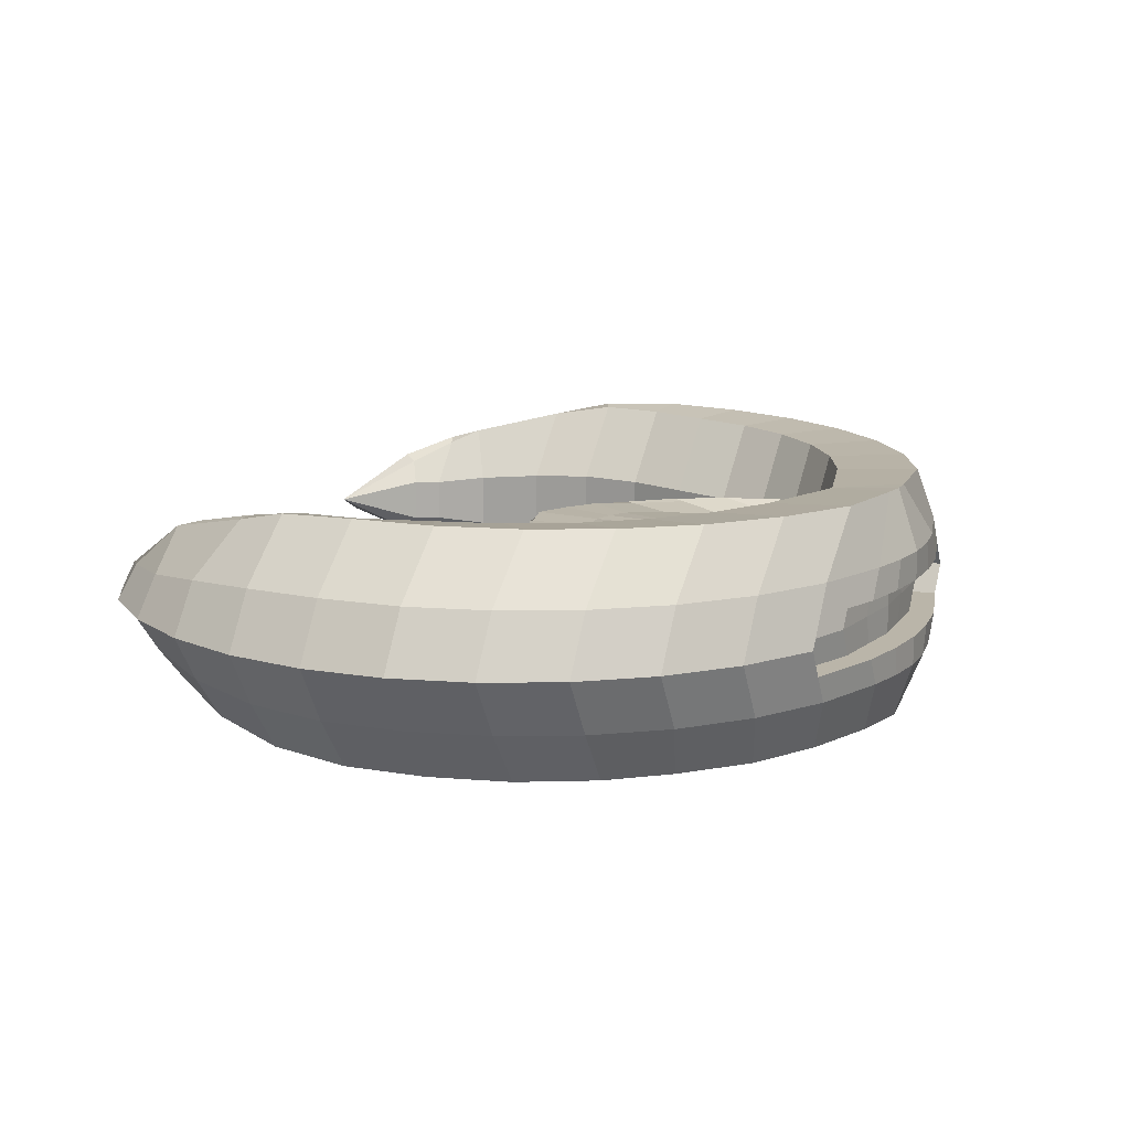
<metadata>
{"format":"obj","ext":"obj","renderer":"f3d","projection":"perspective","resolution":1024,"background":"white","views":[{"elev":13.6,"azim":116.8,"up":"+Y"}]}
</metadata>
<code>
o Circle
v -0.1367 0 -0.9388
v -0.3169 0 -0.8819
v -0.4829 0 -0.7988
v -0.6285 0 -0.6744
v -0.7388 -0.000785 -0.5476
v -0.8367 0 -0.3827
v -0.8913 0 -0.1951
v -0.9098 0 -0
v -0.8913 0.01089 0.1951
v -0.8367 0.04152 0.3827
v -0.7479 0.09294 0.5556
v -0.6285 0.1528 0.7071
v -0.4829 0.2351 0.8315
v -0.05075 0.5496 -0.9504
v -0.2383 0.5496 -0.9239
v -0.4112 0.5496 -0.8315
v -0.5628 0.5496 -0.7071
v -0.6871 0.5496 -0.5556
v -0.7795 0.5496 -0.3827
v -0.8364 0.5496 -0.1951
v -0.8557 0.5496 -0
v -0.8364 0.5384 0.1951
v -0.7944 0.503 0.3389
v -0.6624 0.4345 0.6133
v -0.5628 0.3924 0.7071
v -0.4074 0.2764 0.8293
v -0.5556 0.2384 0.8315
v -0.6298 0.2687 0.8037
v -0.5556 0.299 0.8315
v -0.1951 0.4046 -0.9808
v -0.1951 0.1298 -0.9808
v -0.3827 0.4046 -0.9239
v -0.4569 0.2672 -0.9239
v -0.3827 0.1298 -0.9239
v -0.5556 0.4046 -0.8315
v -0.6298 0.2672 -0.8315
v -0.5556 0.1298 -0.8315
v -0.7071 0.4046 -0.7071
v -0.7813 0.2672 -0.7071
v -0.7071 0.1298 -0.7071
v -0.8315 0.4046 -0.5556
v -0.9056 0.2672 -0.5556
v -0.8315 0.1298 -0.5556
v -0.9239 0.4046 -0.3827
v -0.9981 0.2672 -0.3827
v -0.9239 0.1298 -0.3827
v -0.9808 0.4046 -0.1951
v -1.055 0.2672 -0.1951
v -0.9808 0.1298 -0.1951
v -1 0.4046 -0
v -1.074 0.2672 -0
v -1 0.1298 -0
v -0.9808 0.3992 0.1951
v -1.055 0.2674 0.1951
v -0.9808 0.1355 0.1951
v -0.9239 0.384 0.3827
v -0.9981 0.2677 0.3827
v -0.9239 0.1514 0.3827
v -0.8315 0.3584 0.5556
v -0.9056 0.2683 0.5556
v -0.8315 0.1781 0.5556
v -0.7071 0.3391 0.7071
v -0.7813 0.2687 0.7071
v -0.7071 0.1983 0.7071
v 0.004649 0.000529 -0.7933
v -0.2098 0.000529 -0.7228
v -0.3571 0.000529 -0.6485
v -0.4862 0.000529 -0.5485
v -0.5921 0.000529 -0.4266
v -0.6799 -0.003838 -0.2876
v -0.7699 -0.007709 -0.1367
v -0.844 0.000529 0.02022
v -0.8552 0.000529 0.1771
v -0.7937 0.02653 0.328
v -0.7015 0.06978 0.4852
v -0.63 0.1112 0.6005
v -0.5767 0.1471 0.6591
v 0.001651 0.535 -0.7933
v -0.2294 0.535 -0.7228
v -0.3766 0.535 -0.6485
v -0.5057 0.535 -0.5485
v -0.6117 0.535 -0.4266
v -0.6904 0.535 -0.2876
v -0.7389 0.535 -0.1367
v -0.7881 0.535 0.02022
v -0.7993 0.535 0.1771
v -0.7693 0.5091 0.328
v -0.678 0.4576 0.5353
v -0.6344 0.4246 0.6005
v -0.5605 0.3735 0.6844
v -0.4703 0.1791 -0.4266
v -0.4703 0.3577 -0.4266
v -0.3644 0.3577 -0.5485
v -0.3644 0.1791 -0.5485
v -0.549 0.1791 -0.2876
v -0.549 0.3577 -0.2876
v -0.5975 0.1791 -0.1367
v -0.5975 0.3577 -0.1367
v -0.6468 0.1791 0.02022
v -0.6468 0.3577 0.02022
v -0.658 0.1791 0.1771
v -0.658 0.3577 0.1771
v -0.6417 0.1877 0.328
v -0.6417 0.349 0.328
v -0.6106 0.2021 0.4852
v -0.6106 0.3345 0.4852
v -0.5585 0.2159 0.6005
v -0.5585 0.3206 0.6005
v -0.5255 0.2159 0.6591
v -0.5261 0.3206 0.6591
v 0.002229 0.1791 -0.7686
v 0.002229 0.3577 -0.7686
v -0.08803 0.1791 -0.7228
v -0.08803 0.3577 -0.7228
v -0.2353 0.1791 -0.6485
v -0.2353 0.3577 -0.6485
v -0.2322 0.3359 -0.9808
v -0.2322 0.1985 -0.9808
v -0.4198 0.3359 -0.9239
v -0.4198 0.1985 -0.9239
v -0.2889 0.1298 -0.9523
v -0.2889 0.4046 -0.9523
v -0.09755 0.1298 -0.9992
v -0.09755 0.4046 -0.9992
v -0.1159 0.3359 -0.9992
v -0.1159 0.1985 -0.9992
v -0.326 0.3359 -0.9523
v -0.326 0.1985 -0.9523
v -0.2211 0.3359 -0.9215
v -0.2582 0.2672 -0.9215
v -0.4087 0.3359 -0.8646
v -0.4458 0.2672 -0.8646
v -0.352 0.2672 -0.893
v -0.1232 0.2672 -0.9311
v -0.2211 0.1985 -0.9215
v -0.4087 0.1985 -0.8646
v -0.1048 0.3359 -0.9311
v -0.1048 0.1985 -0.9311
v -0.3149 0.3359 -0.893
v -0.3149 0.1985 -0.893
v 0 0 -0.9637
v 0.1367 0 -0.9388
v 0.3169 0 -0.8819
v 0.4829 0 -0.7988
v 0.6285 0 -0.6744
v 0.7388 -0.000785 -0.5476
v 0.8367 0 -0.3827
v 0.8913 0 -0.1951
v 0.9098 0 -0
v 0.8913 0.01089 0.1951
v 0.8367 0.04152 0.3827
v 0.7479 0.09294 0.5556
v 0.6285 0.1528 0.7071
v 0.4829 0.2351 0.8315
v 0 0.5496 -0.9561
v 0.05075 0.5496 -0.9504
v 0.2383 0.5496 -0.9239
v 0.4112 0.5496 -0.8315
v 0.5628 0.5496 -0.7071
v 0.6871 0.5496 -0.5556
v 0.7795 0.5496 -0.3827
v 0.8364 0.5496 -0.1951
v 0.8557 0.5496 -0
v 0.8364 0.5384 0.1951
v 0.7944 0.503 0.3389
v 0.6624 0.4345 0.6133
v 0.5628 0.3924 0.7071
v 0.4074 0.2764 0.8293
v 0.5556 0.2384 0.8315
v 0.6298 0.2687 0.8037
v 0.5556 0.299 0.8315
v 0 0.1298 -1.006
v 0 0.4046 -1.006
v 0.1951 0.4046 -0.9808
v 0.1951 0.1298 -0.9808
v 0.3827 0.4046 -0.9239
v 0.4569 0.2672 -0.9239
v 0.3827 0.1298 -0.9239
v 0.5556 0.4046 -0.8315
v 0.6298 0.2672 -0.8315
v 0.5556 0.1298 -0.8315
v 0.7071 0.4046 -0.7071
v 0.7813 0.2672 -0.7071
v 0.7071 0.1298 -0.7071
v 0.8315 0.4046 -0.5556
v 0.9056 0.2672 -0.5556
v 0.8315 0.1298 -0.5556
v 0.9239 0.4046 -0.3827
v 0.9981 0.2672 -0.3827
v 0.9239 0.1298 -0.3827
v 0.9808 0.4046 -0.1951
v 1.055 0.2672 -0.1951
v 0.9808 0.1298 -0.1951
v 1 0.4046 -0
v 1.074 0.2672 -0
v 1 0.1298 -0
v 0.9808 0.3992 0.1951
v 1.055 0.2674 0.1951
v 0.9808 0.1355 0.1951
v 0.9239 0.384 0.3827
v 0.9981 0.2677 0.3827
v 0.9239 0.1514 0.3827
v 0.8315 0.3584 0.5556
v 0.9056 0.2683 0.5556
v 0.8315 0.1781 0.5556
v 0.7071 0.3391 0.7071
v 0.7813 0.2687 0.7071
v 0.7071 0.1983 0.7071
v -0.004649 0.000529 -0.7933
v 0.2098 0.000529 -0.7228
v 0.3571 0.000529 -0.6485
v 0.4862 0.000529 -0.5485
v 0.5921 0.000529 -0.4266
v 0.6799 -0.003838 -0.2876
v 0.7699 -0.007709 -0.1367
v 0.844 0.000529 0.02022
v 0.8552 0.000529 0.1771
v 0.7937 0.02653 0.328
v 0.7015 0.06978 0.4852
v 0.63 0.1112 0.6005
v 0.5767 0.1471 0.6591
v -0.001651 0.535 -0.7933
v 0.2294 0.535 -0.7228
v 0.3766 0.535 -0.6485
v 0.5057 0.535 -0.5485
v 0.6117 0.535 -0.4266
v 0.6904 0.535 -0.2876
v 0.7389 0.535 -0.1367
v 0.7881 0.535 0.02022
v 0.7993 0.535 0.1771
v 0.7693 0.5091 0.328
v 0.678 0.4576 0.5353
v 0.6344 0.4246 0.6005
v 0.5605 0.3735 0.6844
v 0.4703 0.1791 -0.4266
v 0.4703 0.3577 -0.4266
v 0.3644 0.3577 -0.5485
v 0.3644 0.1791 -0.5485
v 0.549 0.1791 -0.2876
v 0.549 0.3577 -0.2876
v 0.5975 0.1791 -0.1367
v 0.5975 0.3577 -0.1367
v 0.6468 0.1791 0.02022
v 0.6468 0.3577 0.02022
v 0.658 0.1791 0.1771
v 0.658 0.3577 0.1771
v 0.6417 0.1877 0.328
v 0.6417 0.349 0.328
v 0.6106 0.2021 0.4852
v 0.6106 0.3345 0.4852
v 0.5585 0.2159 0.6005
v 0.5585 0.3206 0.6005
v 0.5255 0.2159 0.6591
v 0.5261 0.3206 0.6591
v -0.002229 0.1791 -0.7686
v -0.002229 0.3577 -0.7686
v 0.08803 0.1791 -0.7228
v 0.08803 0.3577 -0.7228
v 0.2353 0.1791 -0.6485
v 0.2353 0.3577 -0.6485
v 0 0.1985 -1.006
v 0.2322 0.3359 -0.9808
v 0 0.3359 -1.006
v 0.2322 0.1985 -0.9808
v 0.4198 0.3359 -0.9239
v 0.4198 0.1985 -0.9239
v 0.2889 0.1298 -0.9523
v 0.2889 0.4046 -0.9523
v 0.09755 0.1298 -0.9992
v 0.09755 0.4046 -0.9992
v 0.1159 0.3359 -0.9992
v 0.1159 0.1985 -0.9992
v 0.326 0.3359 -0.9523
v 0.326 0.1985 -0.9523
v 0 0.1985 -0.9407
v 0 0.2672 -0.9407
v 0.2211 0.3359 -0.9215
v 0.2582 0.2672 -0.9215
v 0.4087 0.3359 -0.8646
v 0.4458 0.2672 -0.8646
v 0.352 0.2672 -0.893
v 0.1232 0.2672 -0.9311
v 0 0.3359 -0.9407
v 0.2211 0.1985 -0.9215
v 0.4087 0.1985 -0.8646
v 0.1048 0.3359 -0.9311
v 0.1048 0.1985 -0.9311
v 0.3149 0.3359 -0.893
v 0.3149 0.1985 -0.893
f 155 14 30 124 173
f 30 14 15 32 122
f 32 15 16 35
f 35 16 17 38
f 38 17 18 41
f 41 18 19 44
f 44 19 20 47
f 47 20 21 50
f 50 21 22 53
f 53 22 23 56
f 24 59 56 23
f 59 24 25 62
f 29 62 25 26
f 13 12 64 27
f 27 64 63 28
f 28 63 62 29
f 12 11 61 64
f 64 61 60 63
f 63 60 59 62
f 11 10 58 61
f 61 58 57 60
f 60 57 56 59
f 10 9 55 58
f 58 55 54 57
f 57 54 53 56
f 9 8 52 55
f 55 52 51 54
f 54 51 50 53
f 8 7 49 52
f 52 49 48 51
f 51 48 47 50
f 7 6 46 49
f 49 46 45 48
f 48 45 44 47
f 6 5 43 46
f 46 43 42 45
f 45 42 41 44
f 5 4 40 43
f 43 40 39 42
f 42 39 38 41
f 4 3 37 40
f 40 37 36 39
f 39 36 35 38
f 3 2 34 37
f 37 34 120 33 36
f 36 33 119 32 35
f 2 1 31 121 34
f 127 117 30 122
f 1 141 172 123 31
f 125 117 129 137
f 125 263 173 124
f 28 29 27
f 29 26 13 27
f 93 92 82 81
f 92 96 83 82
f 96 98 84 83
f 98 100 85 84
f 100 102 86 85
f 102 104 87 86
f 104 106 88 87
f 106 108 89 88
f 108 110 90 89
f 112 114 79 78
f 114 116 80 79
f 116 93 81 80
f 67 68 94 115
f 115 94 93 116
f 66 67 115 113
f 113 115 116 114
f 65 66 113 111
f 111 113 114 112
f 76 77 109 107
f 107 109 110 108
f 75 76 107 105
f 105 107 108 106
f 74 75 105 103
f 103 105 106 104
f 73 74 103 101
f 101 103 104 102
f 72 73 101 99
f 99 101 102 100
f 71 72 99 97
f 97 99 100 98
f 70 71 97 95
f 95 97 98 96
f 69 70 95 91
f 91 95 96 92
f 68 69 91 94
f 94 91 92 93
f 110 109 26
f 109 77 26
f 90 110 26
f 14 78 79 15
f 14 155 78
f 15 79 80 16
f 16 80 81 17
f 17 81 82 18
f 18 82 83 19
f 19 83 84 20
f 20 84 85 21
f 21 85 86 22
f 22 86 87 23
f 23 87 88 24
f 88 89 24
f 25 90 26
f 13 26 77 12
f 11 12 77 76
f 76 75 11
f 10 11 75 74
f 9 10 74 73
f 8 9 73 72
f 7 8 72 71
f 6 7 71 70
f 5 6 70 69
f 4 5 69 68
f 3 4 68 67
f 2 3 67 66
f 1 2 66 65
f 141 1 65
f 117 125 124 30
f 128 118 135 140
f 117 127 139 129
f 31 123 126 118
f 123 172 261 126
f 119 127 122 32
f 119 33 132 131
f 120 128 140 136
f 126 261 275 138
f 34 121 128 120
f 121 31 118 128
f 140 135 130 133
f 138 275 276 134
f 130 134 137 129
f 134 276 283 137
f 135 138 134 130
f 132 133 139 131
f 133 130 129 139
f 136 140 133 132
f 118 126 138 135
f 263 125 137 283
f 127 119 131 139
f 33 120 136 132
f 24 89 90 25
f 155 173 270 174 156
f 174 268 176 157 156
f 176 179 158 157
f 179 182 159 158
f 182 185 160 159
f 185 188 161 160
f 188 191 162 161
f 191 194 163 162
f 194 197 164 163
f 197 200 165 164
f 166 165 200 203
f 203 206 167 166
f 171 168 167 206
f 154 169 208 153
f 169 170 207 208
f 170 171 206 207
f 153 208 205 152
f 208 207 204 205
f 207 206 203 204
f 152 205 202 151
f 205 204 201 202
f 204 203 200 201
f 151 202 199 150
f 202 201 198 199
f 201 200 197 198
f 150 199 196 149
f 199 198 195 196
f 198 197 194 195
f 149 196 193 148
f 196 195 192 193
f 195 194 191 192
f 148 193 190 147
f 193 192 189 190
f 192 191 188 189
f 147 190 187 146
f 190 189 186 187
f 189 188 185 186
f 146 187 184 145
f 187 186 183 184
f 186 185 182 183
f 145 184 181 144
f 184 183 180 181
f 183 182 179 180
f 144 181 178 143
f 181 180 177 266 178
f 180 179 176 265 177
f 143 178 267 175 142
f 273 268 174 262
f 142 175 269 172 141
f 271 286 277 262
f 271 270 173 263
f 170 169 171
f 171 169 154 168
f 237 225 226 236
f 236 226 227 240
f 240 227 228 242
f 242 228 229 244
f 244 229 230 246
f 246 230 231 248
f 248 231 232 250
f 250 232 233 252
f 252 233 234 254
f 256 222 223 258
f 258 223 224 260
f 260 224 225 237
f 211 259 238 212
f 259 260 237 238
f 210 257 259 211
f 257 258 260 259
f 209 255 257 210
f 255 256 258 257
f 220 251 253 221
f 251 252 254 253
f 219 249 251 220
f 249 250 252 251
f 218 247 249 219
f 247 248 250 249
f 217 245 247 218
f 245 246 248 247
f 216 243 245 217
f 243 244 246 245
f 215 241 243 216
f 241 242 244 243
f 214 239 241 215
f 239 240 242 241
f 213 235 239 214
f 235 236 240 239
f 212 238 235 213
f 238 237 236 235
f 254 168 253
f 253 168 221
f 234 168 254
f 156 157 223 222
f 156 222 155
f 157 158 224 223
f 158 159 225 224
f 159 160 226 225
f 160 161 227 226
f 161 162 228 227
f 162 163 229 228
f 163 164 230 229
f 164 165 231 230
f 165 166 232 231
f 232 166 233
f 167 168 234
f 154 153 221 168
f 152 220 221 153
f 220 152 219
f 151 218 219 152
f 150 217 218 151
f 149 216 217 150
f 148 215 216 149
f 147 214 215 148
f 146 213 214 147
f 145 212 213 146
f 144 211 212 145
f 143 210 211 144
f 142 209 210 143
f 141 209 142
f 262 174 270 271
f 274 289 284 264
f 262 277 288 273
f 175 264 272 269
f 269 272 261 172
f 265 176 268 273
f 265 279 280 177
f 266 285 289 274
f 272 287 275 261
f 178 266 274 267
f 267 274 264 175
f 289 281 278 284
f 287 282 276 275
f 278 277 286 282
f 282 286 283 276
f 284 278 282 287
f 280 279 288 281
f 281 288 277 278
f 285 280 281 289
f 264 284 287 272
f 263 283 286 271
f 273 288 279 265
f 177 280 285 266
f 166 167 234 233
o Circle.001_Circle.003
v -0.08298 0.3238 -0.1642
v -0.08298 0.2524 -0.2377
v -0.1628 0.3238 -0.1884
v -0.1628 0.2524 -0.2619
v -0.2363 0.3238 -0.2277
v -0.2363 0.2524 -0.3012
v -0.3008 0.3238 -0.2806
v -0.3008 0.2524 -0.3541
v -0.4253 0.181 -0.7161
v -0.4172 0.181 -0.6331
v -0.393 0.181 -0.5533
v -0.3537 0.181 -0.4798
v -0.3008 0.181 -0.4153
v -0.2363 0.181 -0.3624
v -0.1628 0.181 -0.3231
v -0.08298 0.181 -0.2989
v -0.3617 0.3238 -0.345
v -0.3537 0.2524 -0.4186
v -0.4021 0.3238 -0.4186
v -0.393 0.2524 -0.4921
v -0.4322 0.3238 -0.4983
v -0.4172 0.2524 -0.5719
v -0.4404 0.3238 -0.5813
v -0.4253 0.2524 -0.6549
v -0.4771 0.3952 -0.788
v -0.469 0.3952 -0.6375
v -0.4447 0.3952 -0.4928
v -0.3987 0.3952 -0.3594
v -0.3301 0.3952 -0.2426
v -0.2363 0.3952 -0.1466
v -0.1628 0.3952 -0.07535
v -0.08298 0.3952 -0.03146
v -0.08298 0.2167 -0.2741
v -0.1628 0.2167 -0.2983
v -0.2363 0.2167 -0.3376
v -0.3008 0.2167 -0.3905
v -0.3537 0.2167 -0.455
v -0.393 0.2167 -0.5285
v -0.4172 0.2167 -0.6083
v -0.4253 0.2167 -0.6913
v -0.08298 0.2881 -0.1783
v -0.1628 0.2881 -0.2025
v -0.2363 0.2881 -0.2418
v -0.3008 0.2881 -0.2947
v -0.3537 0.2881 -0.3592
v -0.393 0.2881 -0.4327
v -0.4172 0.2881 -0.5125
v -0.4253 0.2881 -0.5955
v -0.1628 0.3238 -0.1884
v -0.2363 0.3238 -0.2277
v -0.08298 0.3238 -0.1642
v -0.1628 0.3952 -0.07535
v -0.2363 0.3952 -0.1466
v -0.08298 0.3952 -0.03146
v -0.1701 0.3372 -0.2051
v -0.2336 0.3372 -0.2249
v -0.09031 0.3372 -0.1809
v -0.1701 0.3987 -0.09209
v -0.2344 0.3938 -0.1669
v -0.09031 0.3984 -0.04263
v -0.09825 0.3359 -0.2416
v -0.1954 0.3352 -0.2716
v -0.05599 0.3387 -0.2205
v -0.09899 0.3987 -0.2065
v -0.2098 0.3851 -0.267
v -0.05386 0.3987 -0.1885
v -0.4315 0.3688 -0.6315
v -0.3854 0.3688 -0.4981
v -0.3168 0.3688 -0.3813
v -0.07458 0.3983 -0.3079
v -0.3278 0.3906 -0.2664
v -0.1854 0.3848 -0.3684
v -0.3964 0.3906 -0.3833
v -0.4425 0.3906 -0.5167
v -0.02946 0.4028 -0.2899
v -0.407 0.3684 -0.7329
v -0.361 0.3684 -0.5995
v -0.2924 0.3684 -0.4826
v -0.04474 0.4035 -0.3881
v -0.1555 0.3899 -0.4487
v -0.3772 0.3736 -0.8131
v -0.3312 0.3736 -0.6798
v -0.2625 0.3736 -0.5629
v -0.05413 0.4063 -0.4779
v -0.1237 0.3927 -0.5384
v -0.3454 0.3764 -0.9029
v -0.2994 0.3764 -0.7695
v -0.2308 0.372 -0.6526
v -0.07939 0.391 -0.6502
v -0.255 0.377 -0.8813
v -0.1864 0.377 -0.7644
v -0.05181 0.3961 -0.7668
v -0.1588 0.3637 -0.836
v 0.08298 0.3238 -0.1642
v 0.08298 0.2524 -0.2377
v 0.1628 0.3238 -0.1884
v 0.1628 0.2524 -0.2619
v 0.2363 0.3238 -0.2277
v 0.2363 0.2524 -0.3012
v 0.3008 0.3238 -0.2806
v 0.3008 0.2524 -0.3541
v 0.4253 0.181 -0.7161
v 0.4172 0.181 -0.6331
v 0.393 0.181 -0.5533
v 0.3537 0.181 -0.4798
v 0.3008 0.181 -0.4153
v 0.2363 0.181 -0.3624
v 0.1628 0.181 -0.3231
v 0.08298 0.181 -0.2989
v 0 0.181 -0.2907
v 0.3617 0.3238 -0.345
v 0.3537 0.2524 -0.4186
v 0.4021 0.3238 -0.4186
v 0.393 0.2524 -0.4921
v 0.4322 0.3238 -0.4983
v 0.4172 0.2524 -0.5719
v 0.4404 0.3238 -0.5813
v 0.4253 0.2524 -0.6549
v 0.4771 0.3952 -0.788
v 0.469 0.3952 -0.6375
v 0.4447 0.3952 -0.4928
v 0.3987 0.3952 -0.3594
v 0.3301 0.3952 -0.2426
v 0.2363 0.3952 -0.1466
v 0.1628 0.3952 -0.07535
v 0.08298 0.3952 -0.03146
v 0 0.3952 -0.01664
v 0 0.2524 -0.2296
v 0 0.3238 -0.156
v 0 0.2167 -0.2659
v 0.08298 0.2167 -0.2741
v 0.1628 0.2167 -0.2983
v 0.2363 0.2167 -0.3376
v 0.3008 0.2167 -0.3905
v 0.3537 0.2167 -0.455
v 0.393 0.2167 -0.5285
v 0.4172 0.2167 -0.6083
v 0.4253 0.2167 -0.6913
v 0 0.2881 -0.1701
v 0.08298 0.2881 -0.1783
v 0.1628 0.2881 -0.2025
v 0.2363 0.2881 -0.2418
v 0.3008 0.2881 -0.2947
v 0.3537 0.2881 -0.3592
v 0.393 0.2881 -0.4327
v 0.4172 0.2881 -0.5125
v 0.4253 0.2881 -0.5955
v 0.1628 0.3238 -0.1884
v 0.2363 0.3238 -0.2277
v 0.08298 0.3238 -0.1642
v 0 0.3238 -0.156
v 0.1628 0.3952 -0.07535
v 0.2363 0.3952 -0.1466
v 0.08298 0.3952 -0.03146
v 0 0.3952 -0.01664
v 0.1701 0.3372 -0.2051
v 0.2336 0.3372 -0.2249
v 0.09031 0.3372 -0.1809
v 0 0.3372 -0.1727
v 0.1701 0.3987 -0.09209
v 0.2344 0.3938 -0.1669
v 0.09031 0.3984 -0.04263
v 0 0.4013 -0.01537
v 0.09825 0.3359 -0.2416
v 0.1954 0.3352 -0.2716
v 0.05599 0.3387 -0.2205
v 0 0.3361 -0.2065
v 0.09899 0.3987 -0.2065
v 0.2098 0.3851 -0.267
v 0.05386 0.3987 -0.1885
v 0 0.3993 -0.1767
v 0.4315 0.3688 -0.6315
v 0.3854 0.3688 -0.4981
v 0.3168 0.3688 -0.3813
v 0.07458 0.3983 -0.3079
v 0.3278 0.3906 -0.2664
v 0.1854 0.3848 -0.3684
v 0.3964 0.3906 -0.3833
v 0.4425 0.3906 -0.5167
v 0.02946 0.4028 -0.2899
v 0 0.399 -0.2781
v 0.407 0.3684 -0.7329
v 0.361 0.3684 -0.5995
v 0.2924 0.3684 -0.4826
v 0.04474 0.4035 -0.3881
v 0.1555 0.3899 -0.4487
v 0 0.4035 -0.3701
v 0.3772 0.3736 -0.8131
v 0.3312 0.3736 -0.6798
v 0.2625 0.3736 -0.5629
v 0.05413 0.4063 -0.4779
v 0.1237 0.3927 -0.5384
v 0 0.4063 -0.4599
v 0 0.4069 -0.5099
v 0.3454 0.3764 -0.9029
v 0.2994 0.3764 -0.7695
v 0.2308 0.372 -0.6526
v 0 0.4069 -0.5897
v 0.07939 0.391 -0.6502
v 0.255 0.377 -0.8813
v 0.1864 0.377 -0.7644
v 0 0.3936 -0.7859
v 0.05181 0.3961 -0.7668
v 0.1588 0.3637 -0.836
f 335 334 306 308
f 327 326 307 309
f 334 333 296 306
f 326 325 297 307
f 312 310 315 314
f 310 308 316 315
f 308 306 317 316
f 333 332 294 296
f 306 296 318 317
f 325 324 295 297
f 296 294 319 318
f 332 331 292 294
f 320 319 342 341
f 324 323 293 295
f 331 330 290 292
f 416 321 343 444
f 323 322 291 293
f 330 428 418 290
f 319 294 339 342
f 322 419 417 291
f 328 327 309 311
f 336 335 308 310
f 329 328 311 313
f 337 336 310 312
f 298 299 328 329
f 299 300 327 328
f 305 399 419 322
f 304 305 322 323
f 303 304 323 324
f 302 303 324 325
f 301 302 325 326
f 300 301 326 327
f 313 311 336 337
f 311 309 335 336
f 291 417 428 330
f 293 291 330 331
f 295 293 331 332
f 297 295 332 333
f 307 297 333 334
f 309 307 334 335
f 340 440 448 346
f 343 341 347 349
f 342 339 345 348
f 290 418 440 340
f 292 290 340 338
f 294 292 338 339
f 321 320 341 343
f 344 346 352 350
f 347 348 354 353
f 452 349 355 460
f 339 338 344 345
f 444 343 349 452
f 341 342 348 347
f 338 340 346 344
f 351 350 353 354
f 350 352 355 353
f 352 456 460 355
f 348 345 351 354
f 349 347 353 355
f 346 448 456 352
f 345 344 350 351
f 360 348 354 358
f 362 360 358 357
f 363 362 357 356
f 316 317 362 363
f 317 318 360 362
f 318 319 348 360
f 358 354 361 367
f 355 460 470 364
f 356 357 366 365
f 354 353 359 361
f 357 358 367 366
f 355 353 359 364
f 365 366 371 370
f 364 359 368 476
f 367 361 369 372
f 361 359 368 369
f 364 470 476
f 366 367 372 371
f 476 368 373 482
f 372 369 374 377
f 369 368 373 374
f 370 371 376 375
f 371 372 377 376
f 377 374 378 380
f 374 373 487 378
f 376 377 380 379
f 482 373 487 483
f 380 378 381 382
f 378 487 491 381
f 434 402 400 433
f 425 403 401 424
f 433 400 389 432
f 424 401 390 423
f 406 408 409 404
f 404 409 410 402
f 402 410 411 400
f 432 389 387 431
f 400 411 412 389
f 423 390 388 422
f 389 412 413 387
f 431 387 385 430
f 414 441 442 413
f 422 388 386 421
f 430 385 383 429
f 416 444 443 415
f 421 386 384 420
f 429 383 418 428
f 413 442 438 387
f 420 384 417 419
f 426 405 403 425
f 435 404 402 434
f 427 407 405 426
f 436 406 404 435
f 391 427 426 392
f 392 426 425 393
f 398 420 419 399
f 397 421 420 398
f 396 422 421 397
f 395 423 422 396
f 394 424 423 395
f 393 425 424 394
f 407 436 435 405
f 405 435 434 403
f 384 429 428 417
f 386 430 429 384
f 388 431 430 386
f 390 432 431 388
f 401 433 432 390
f 403 434 433 401
f 439 447 448 440
f 443 451 449 441
f 442 450 446 438
f 383 439 440 418
f 385 437 439 383
f 387 438 437 385
f 415 443 441 414
f 445 453 455 447
f 449 457 458 450
f 452 460 459 451
f 438 446 445 437
f 444 452 451 443
f 441 449 450 442
f 437 445 447 439
f 454 458 457 453
f 453 457 459 455
f 455 459 460 456
f 450 458 454 446
f 451 459 457 449
f 447 455 456 448
f 446 454 453 445
f 465 463 458 450
f 467 462 463 465
f 468 461 462 467
f 410 468 467 411
f 411 467 465 412
f 412 465 450 413
f 463 473 466 458
f 459 469 470 460
f 461 471 472 462
f 458 466 464 457
f 462 472 473 463
f 459 469 464 457
f 471 477 478 472
f 469 476 474 464
f 473 479 475 466
f 466 475 474 464
f 469 476 470
f 472 478 479 473
f 476 482 480 474
f 479 486 481 475
f 475 481 480 474
f 477 484 485 478
f 478 485 486 479
f 486 490 488 481
f 481 488 487 480
f 485 489 490 486
f 482 483 487 480
f 490 493 492 488
f 488 492 491 487

</code>
